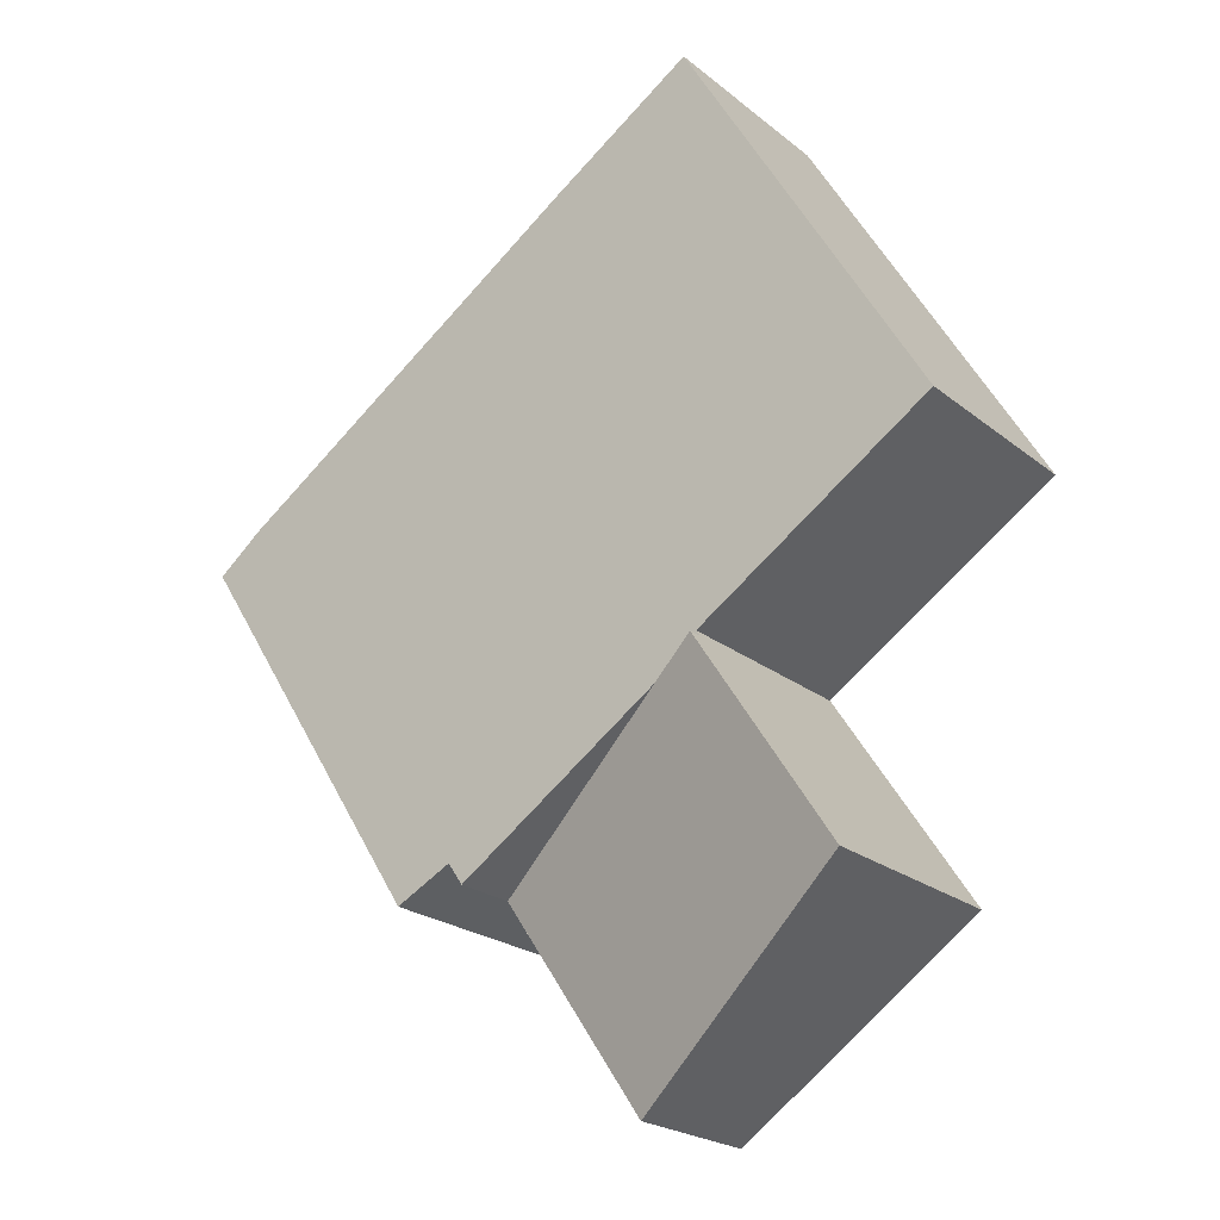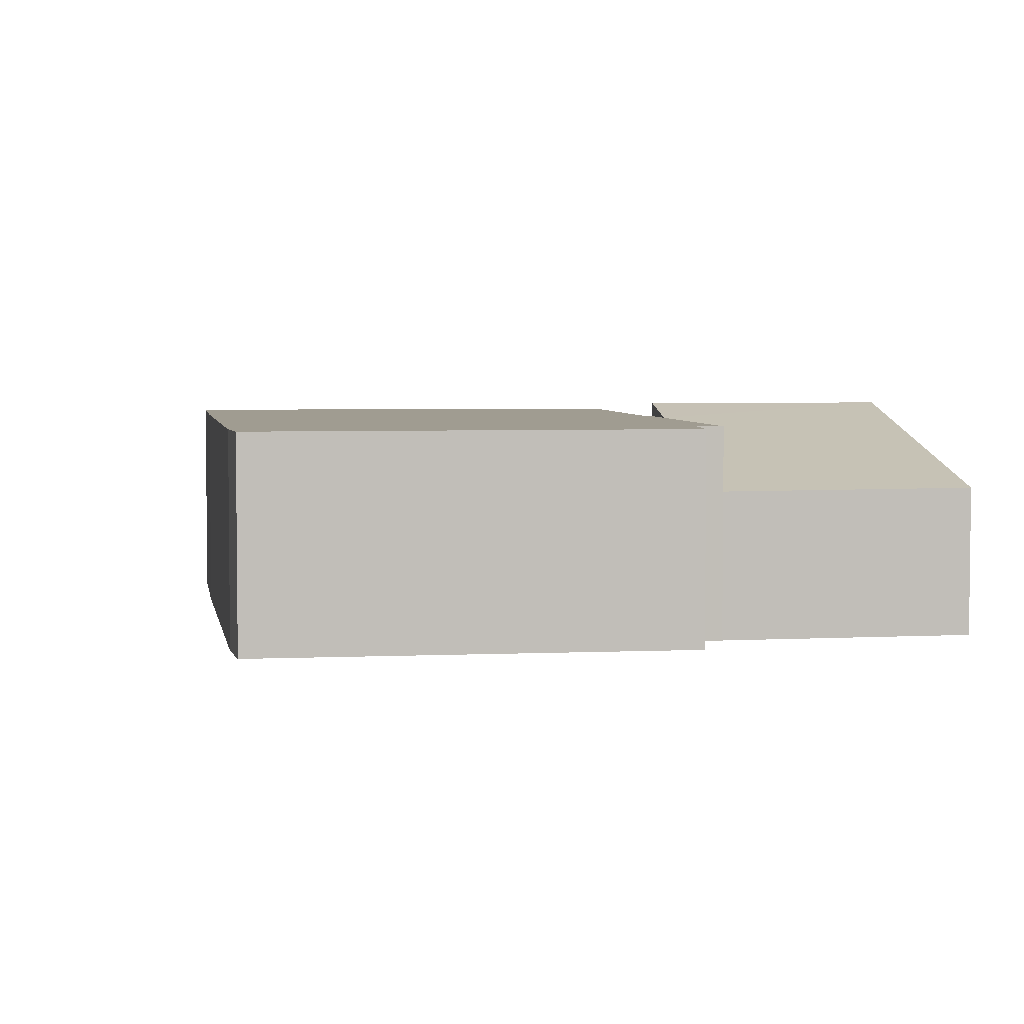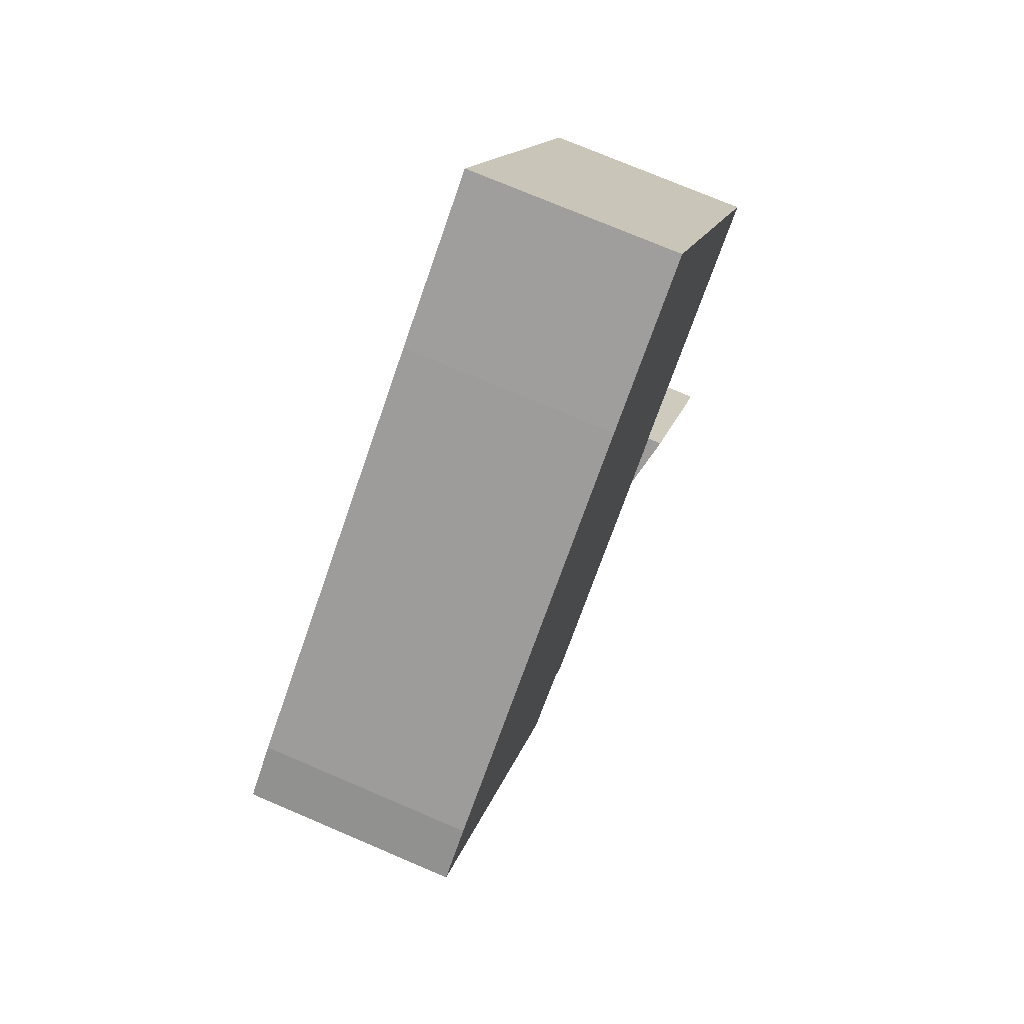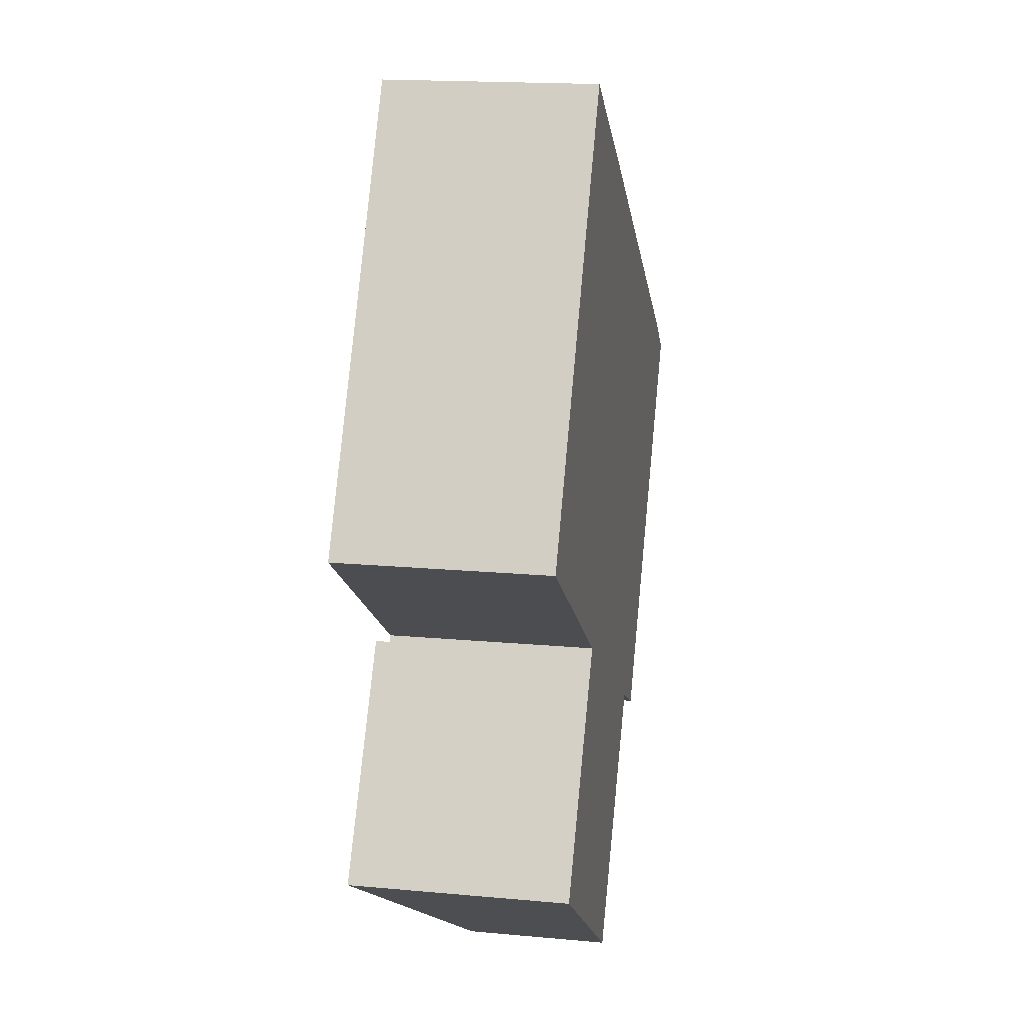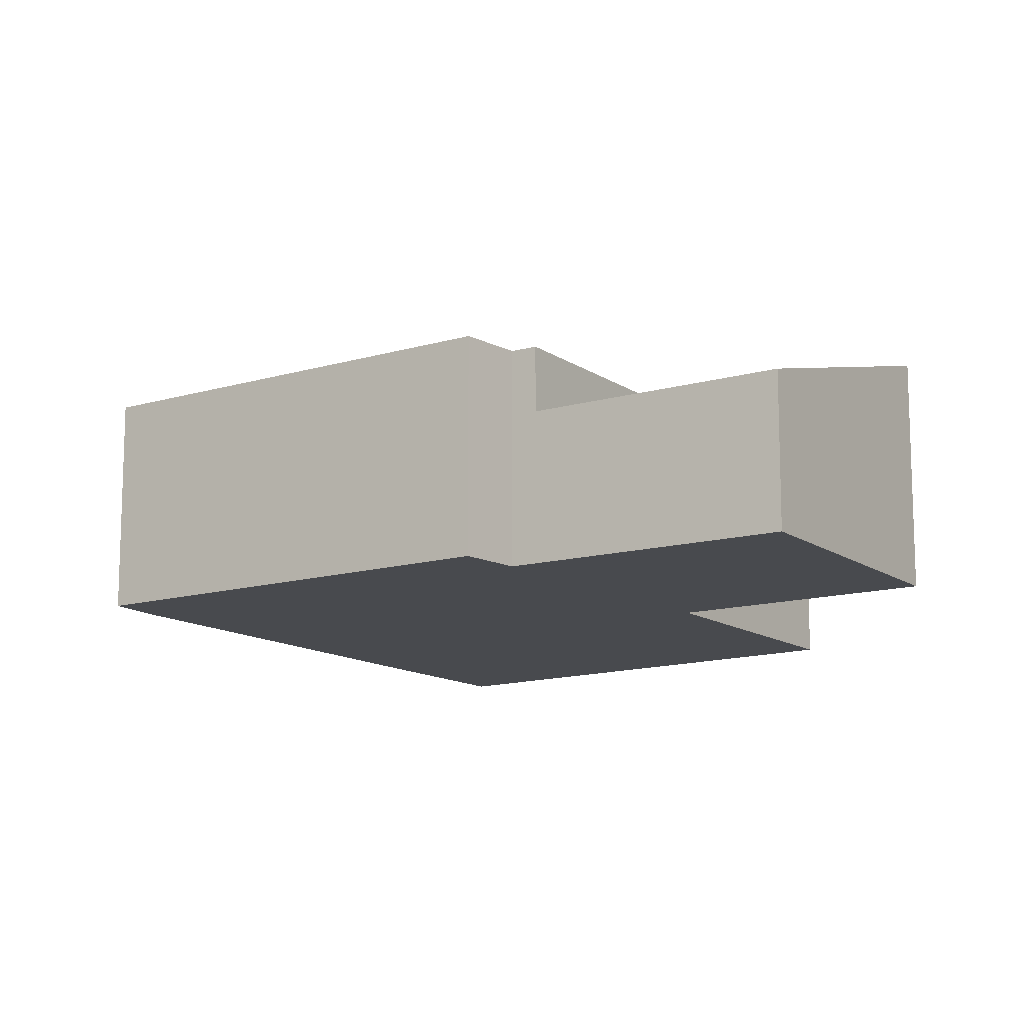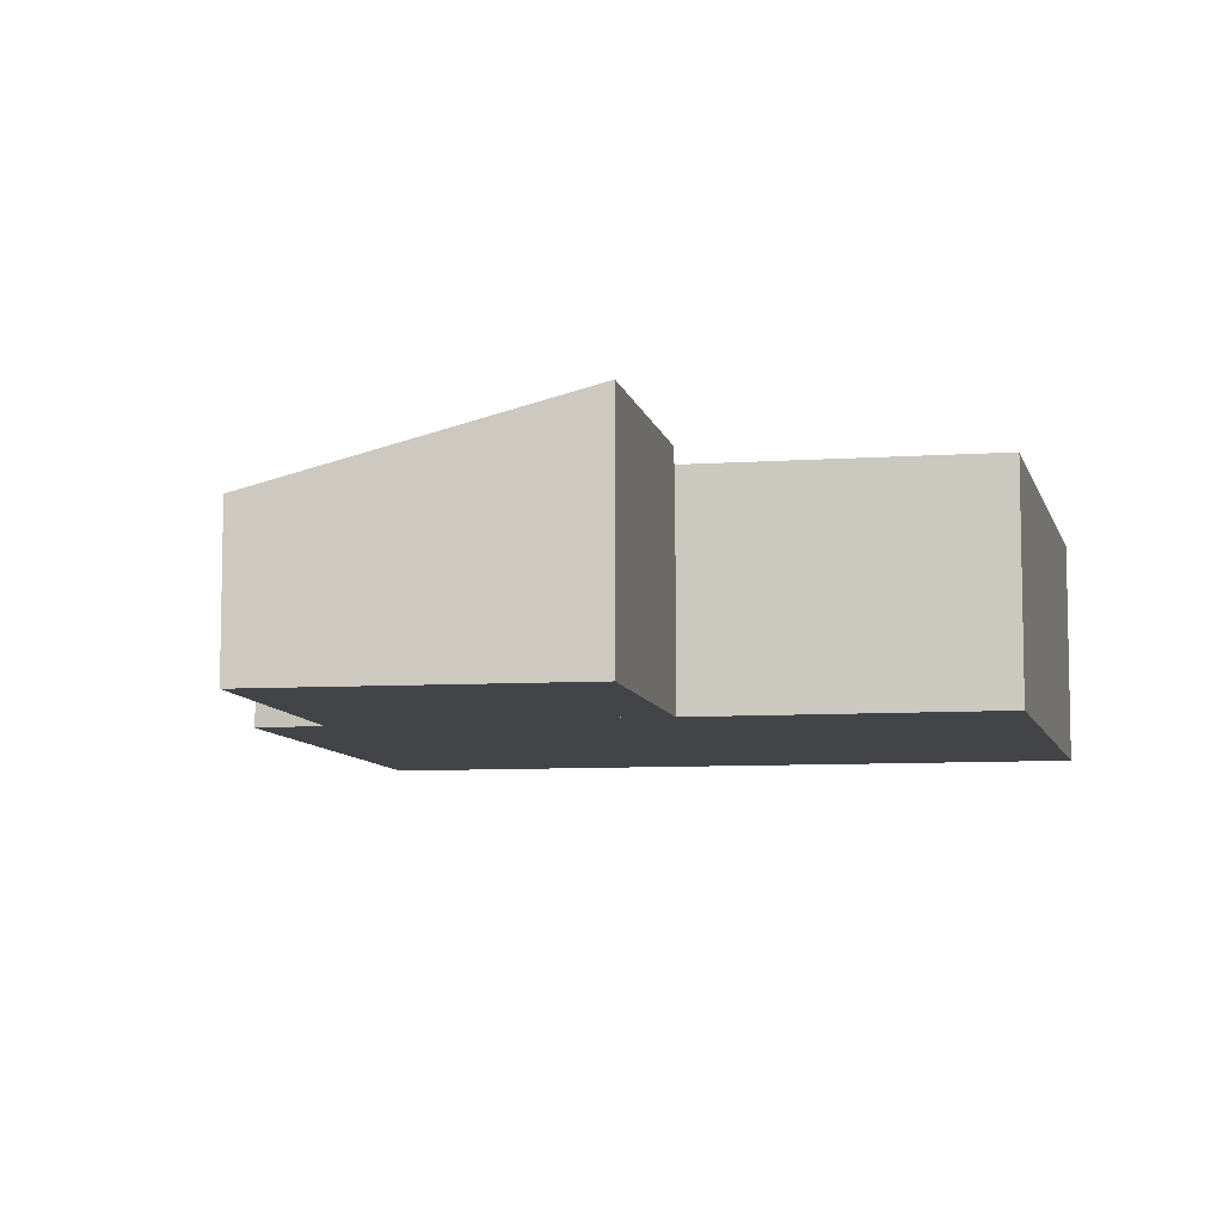
<metadata>
{"format":"obj","ext":"obj","renderer":"f3d","projection":"perspective","resolution":1024,"background":"white","views":[{"elev":-22.2,"azim":-143.7,"up":"+Z"},{"elev":4.3,"azim":114.5,"up":"+Y"},{"elev":74.4,"azim":113.1,"up":"+Z"},{"elev":17.3,"azim":-79.6,"up":"+Z"},{"elev":-12.8,"azim":157.5,"up":"+Y"},{"elev":-8.1,"azim":-135.7,"up":"+Y"}]}
</metadata>
<code>
v  2.672 2.338 4.546
v  2.526 2.338 -1.685
v  0 2.338 1.432e-16
v  2.613 2.338 -1.743
v  3.085 2.338 -2.159
v  5.358 2.338 -3.708
v  4.312 2.338 3.462
v  5.414 2.338 2.71
v  5.524 2.338 -3.465
v  6.149 2.338 -3.791
v  8.306 2.338 0.739
v  8.802 2.338 0.343
v  2.571 2.338 -1.808
v  6.149 2.321e-16 -3.791
v  5.524 2.122e-16 -3.465
v  5.358 2.271e-16 -3.708
v  3.085 1.322e-16 -2.159
v  2.571 1.107e-16 -1.808
v  2.613 1.067e-16 -1.743
v  0 0 0
v  2.526 1.032e-16 -1.685
v  8.802 -2.1e-17 0.343
v  2.672 -2.784e-16 4.546
v  4.312 -2.12e-16 3.462
v  5.414 -1.659e-16 2.71
v  8.306 -4.525e-17 0.739
v  1.049 2.495 -4.146
v  5.358 1.629 -3.708
v  3.764 1.641 -6.046
v  2.571 2.498 -1.808
v  3.764 3.702e-16 -6.046
v  1.049 2.539e-16 -4.146
g defaultobject
f 1 2 3
f 2 1 4
f 4 1 5
f 5 1 6
f 6 1 7
f 6 7 8
f 6 8 9
f 9 8 10
f 10 8 11
f 10 11 12
f 5 13 4
f 14 9 10
f 9 14 15
f 16 5 6
f 5 16 17
f 5 17 13
f 13 17 18
f 19 2 4
f 2 19 3
f 3 19 20
f 20 19 21
f 15 6 9
f 6 15 16
f 22 10 12
f 10 22 14
f 18 4 13
f 4 18 19
f 20 1 3
f 1 20 23
f 23 7 1
f 7 23 24
f 7 24 8
f 8 24 11
f 11 24 25
f 11 25 26
f 26 12 11
f 12 26 22
f 20 24 23
f 24 20 21
f 24 21 25
f 25 21 26
f 26 21 19
f 26 19 18
f 26 18 17
f 26 17 16
f 26 16 15
f 15 22 26
f 22 15 14
f 27 28 29
f 28 27 5
f 5 27 30
f 18 5 30
f 5 18 28
f 28 18 16
f 16 18 17
f 28 31 29
f 31 28 16
f 29 32 27
f 32 29 31
f 27 18 30
f 18 27 32
f 17 31 16
f 31 17 18
f 31 18 32

</code>
